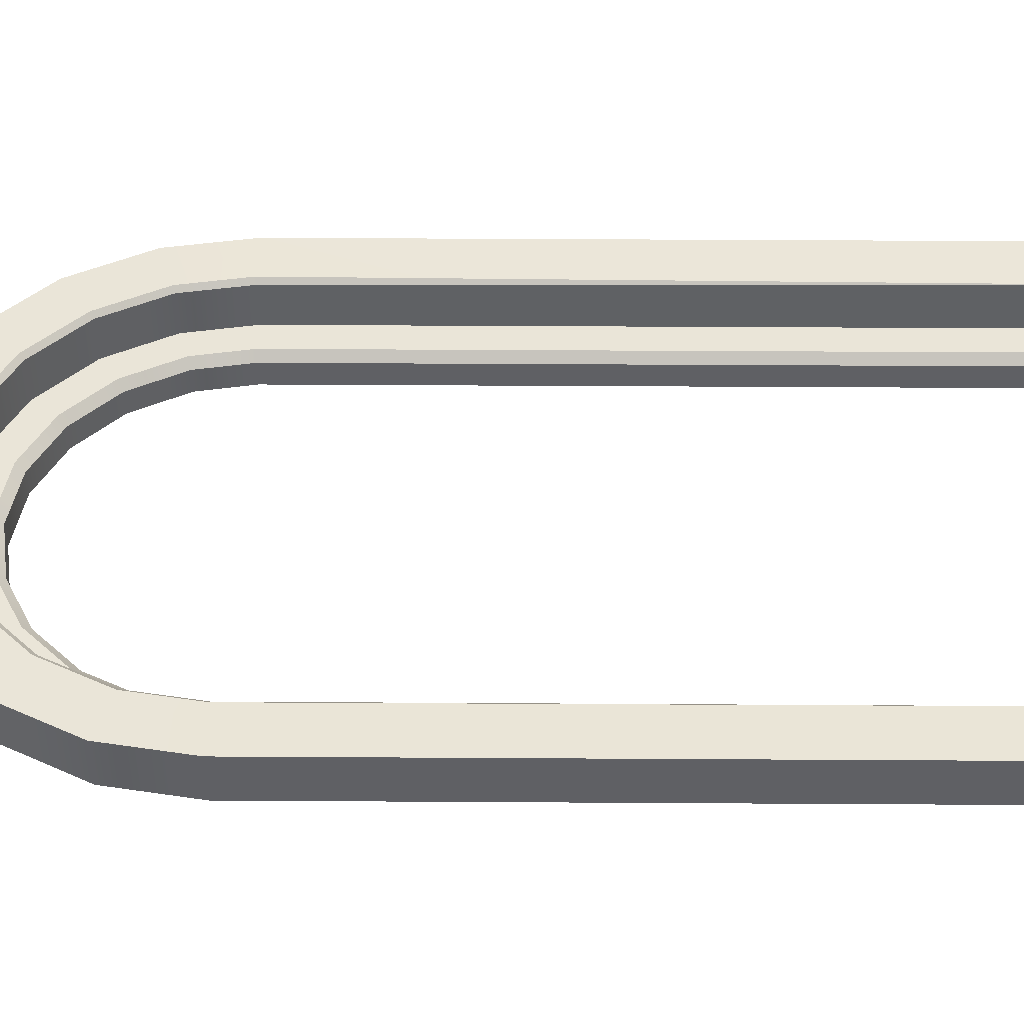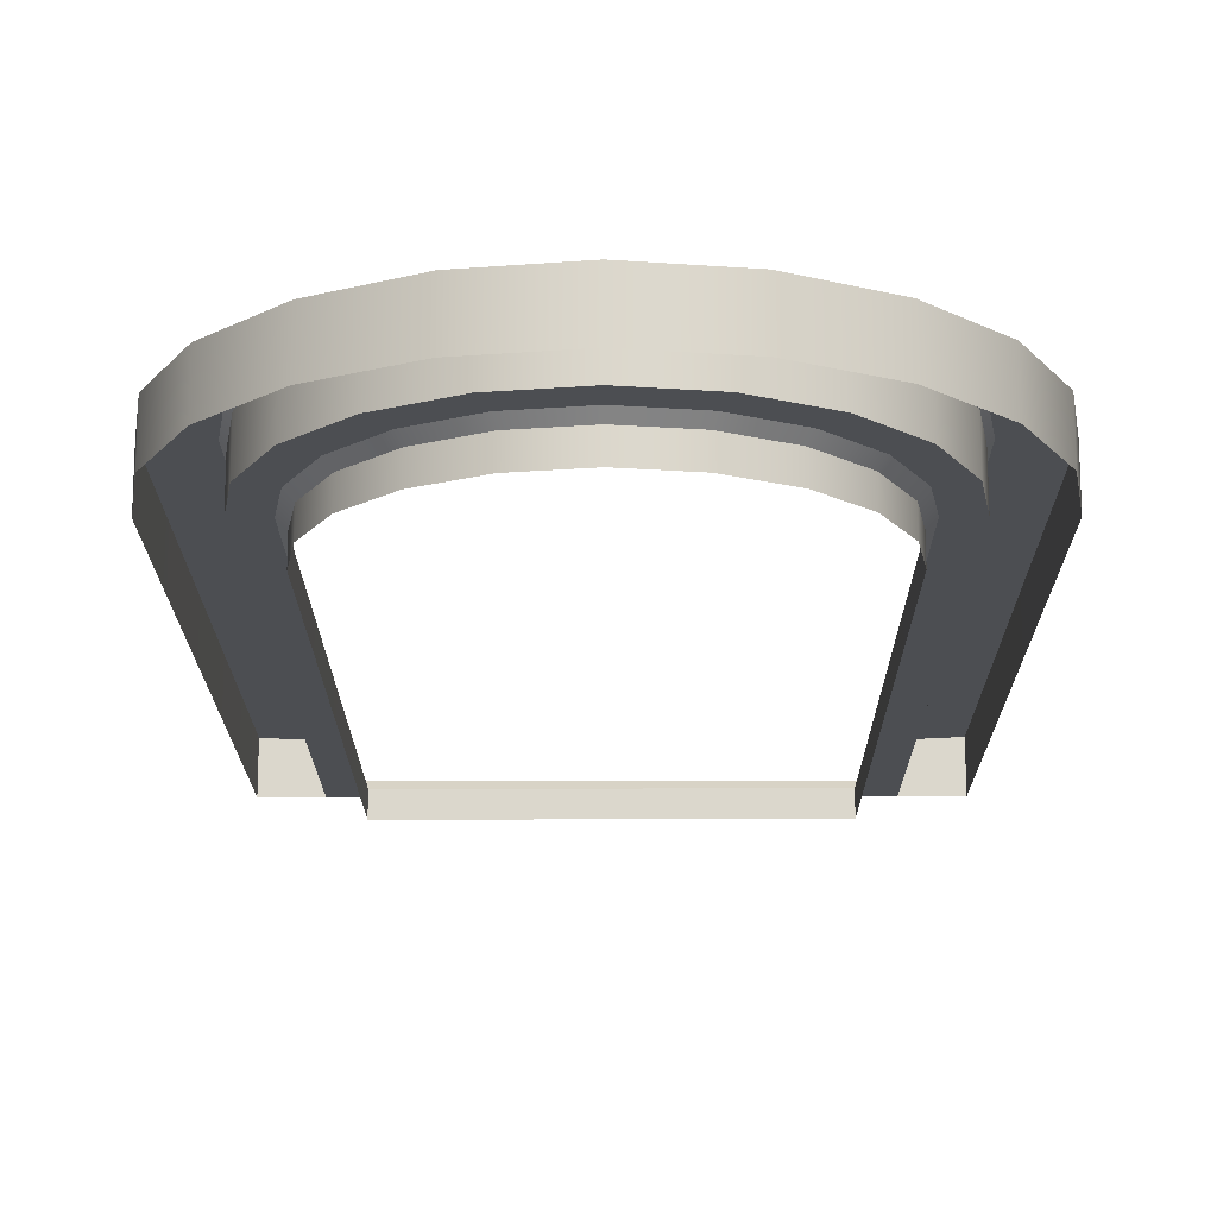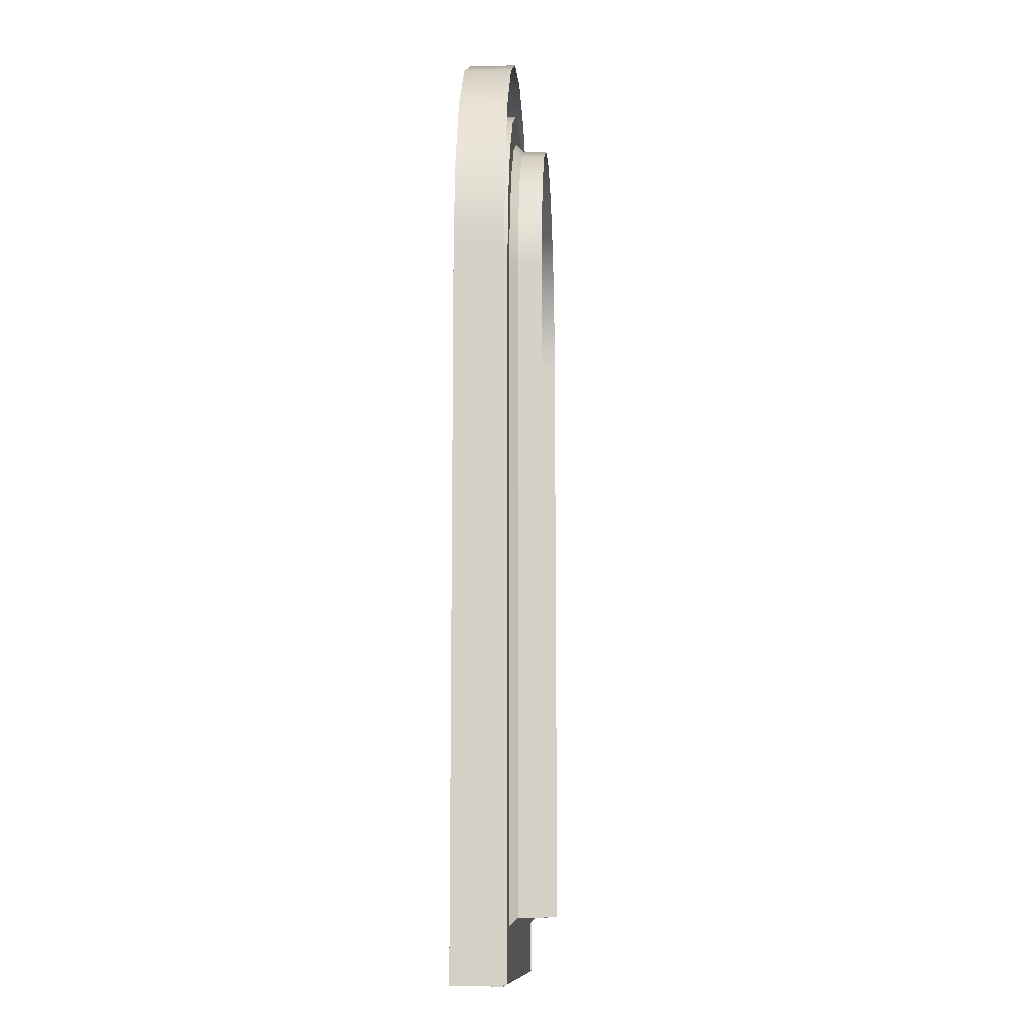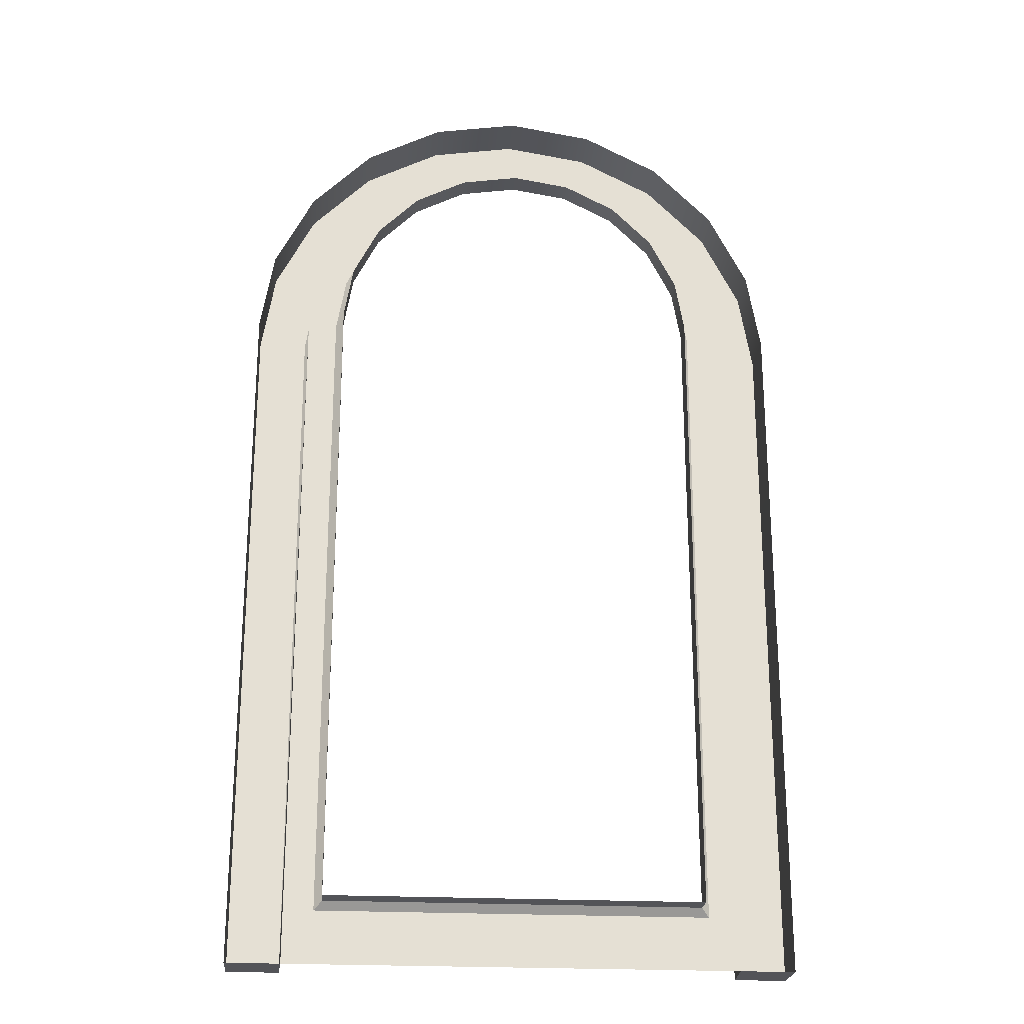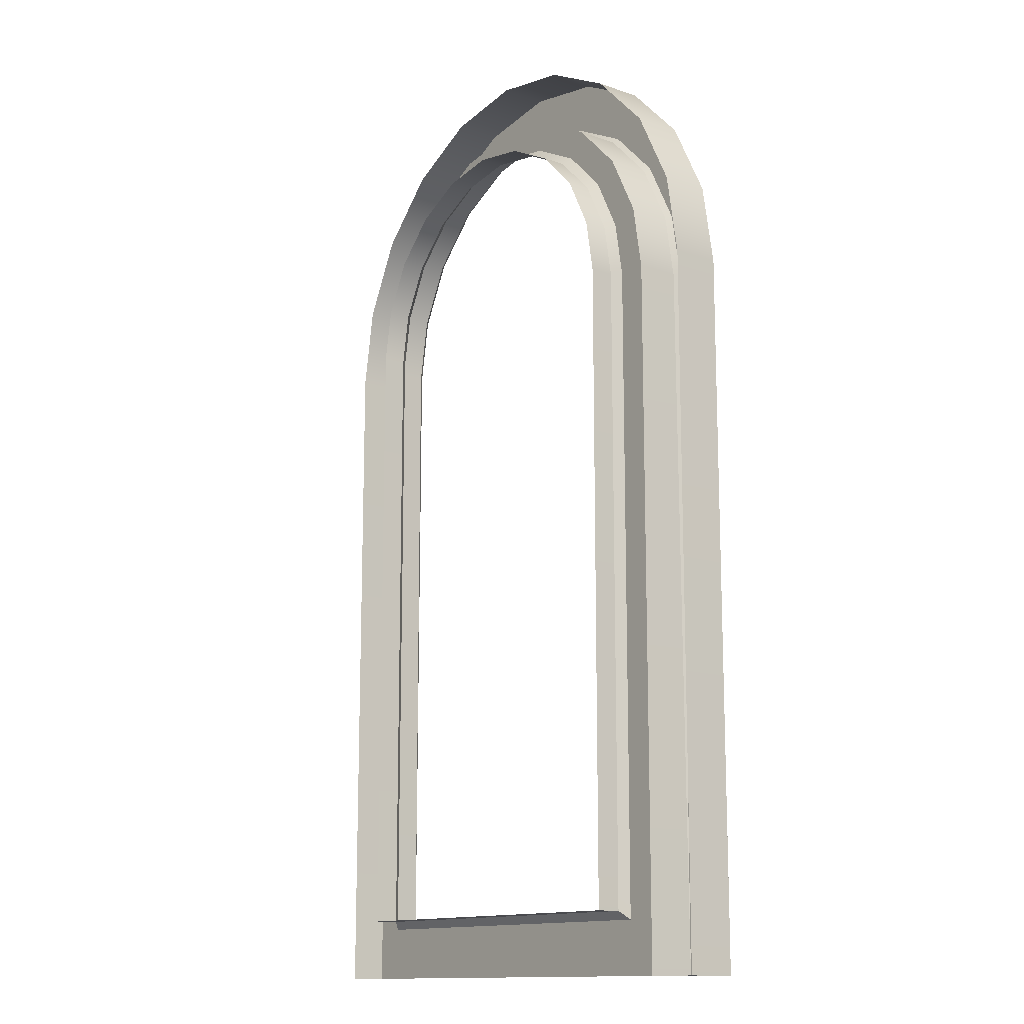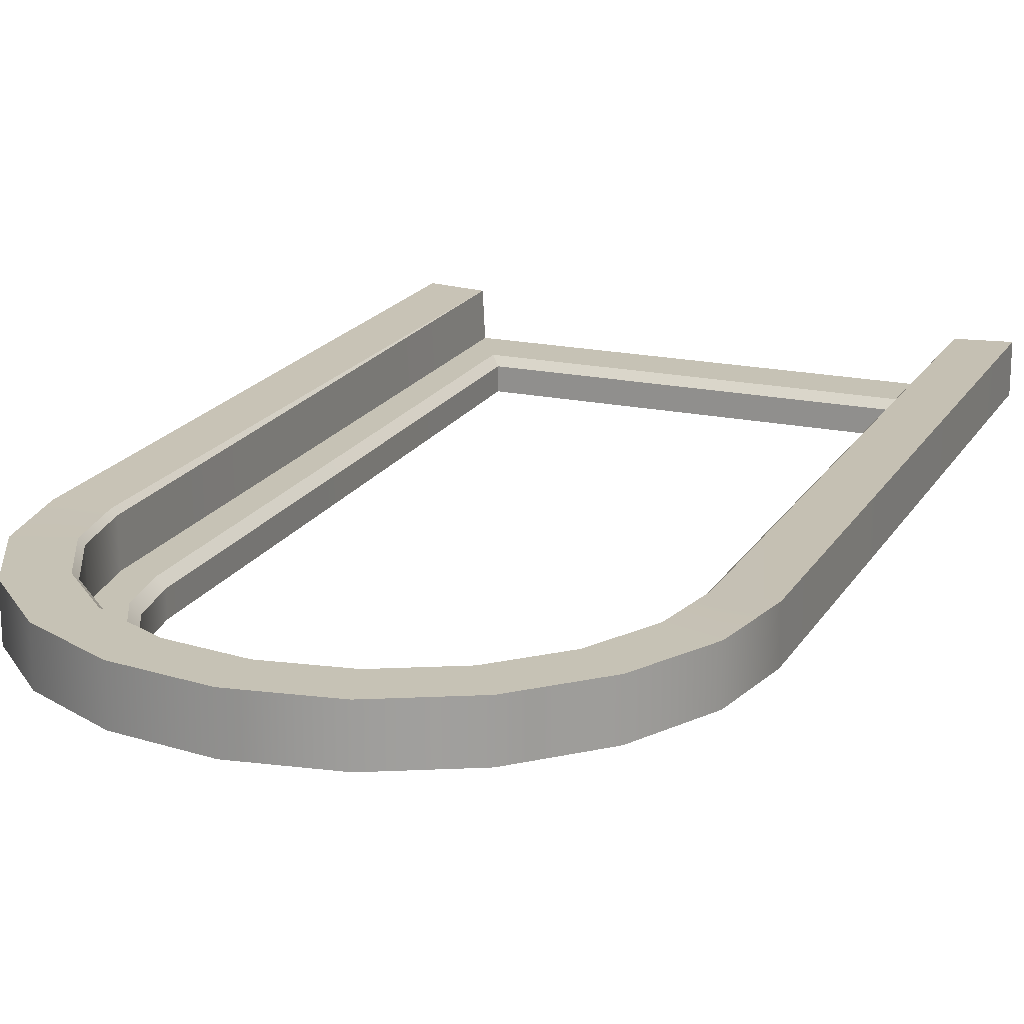
<metadata>
{"format":"obj","ext":"obj","renderer":"f3d","projection":"perspective","resolution":1024,"background":"white","views":[{"elev":45.3,"azim":-89.6,"up":"+Z"},{"elev":-16.8,"azim":-179.7,"up":"+Z"},{"elev":-11.3,"azim":93.2,"up":"+Y"},{"elev":-23.4,"azim":175.1,"up":"+Y"},{"elev":-13.4,"azim":-127.4,"up":"+Y"},{"elev":18.9,"azim":-157.9,"up":"+Z"}]}
</metadata>
<code>
g body_window_frame_01_default1
v -0.2392 0.3133 0
v -0.2035 0.3835 0
v -0.1479 0.4391 0
v -0.07773 0.4748 0
v 0 0.4872 0
v 0.07773 0.4748 0
v 0.1479 0.4391 0
v 0.2035 0.3835 0
v 0.2392 0.3133 0
v 0.2515 0.2404 0
v -0.2515 0.2404 0
v 0.2515 -0.5395 0
v -0.2515 -0.5395 0
v -0.1989 0.3 -0.03617
v -0.1692 0.3585 -0.03617
v -0.1229 0.4048 -0.03617
v -0.06463 0.4345 -0.03617
v 0 0.4447 -0.03617
v 0.06463 0.4345 -0.03617
v 0.1229 0.4048 -0.03617
v 0.1692 0.3585 -0.03617
v 0.1989 0.3 -0.03617
v 0.2092 0.2404 -0.03617
v -0.2092 0.2404 -0.03617
v 0.2092 -0.4722 -0.03617
v -0.2092 -0.4722 -0.03617
v -0.2392 0.3133 0
v -0.2035 0.3835 0
v -0.1479 0.4391 0
v -0.07773 0.4748 0
v 0 0.4872 0
v 0.07773 0.4748 0
v 0.1479 0.4391 0
v 0.2035 0.3835 0
v 0.2392 0.3133 0
v 0.2515 0.2404 0
v -0.2515 0.2404 0
v -0.297 0.3321 0
v -0.2526 0.4191 0
v -0.1835 0.4882 0
v -0.09649 0.5326 0
v 0 0.5478 0
v 0.09649 0.5326 0
v 0.1835 0.4882 0
v 0.2526 0.4191 0
v 0.297 0.3321 0
v 0.3122 0.2404 0
v -0.3122 0.2404 0
v 0.3122 -0.5395 0
v -0.3122 -0.5395 0
v -0.2526 0.4191 0.05407
v -0.297 0.3321 0.05407
v -0.1835 0.4882 0.05407
v -0.09649 0.5326 0.05407
v 0 0.5478 0.05407
v 0.09649 0.5326 0.05407
v 0.1835 0.4882 0.05407
v 0.2526 0.4191 0.05407
v 0.297 0.3321 0.05407
v 0.3122 0.2404 0.05407
v -0.3122 0.2404 0.05407
v 0.3122 -0.5395 0.05407
v -0.3122 -0.5395 0.05407
v -0.2392 0.3133 0.04866
v -0.2444 0.315 0.05407
v -0.2079 0.3867 0.05407
v -0.2035 0.3835 0.04866
v -0.1511 0.4435 0.05407
v -0.1479 0.4391 0.04866
v -0.07942 0.48 0.05407
v -0.07773 0.4748 0.04866
v 0 0.4926 0.05407
v 0 0.4872 0.04866
v 0.07942 0.48 0.05407
v 0.07773 0.4748 0.04866
v 0.1511 0.4435 0.05407
v 0.1479 0.4391 0.04866
v 0.2079 0.3867 0.05407
v 0.2035 0.3835 0.04866
v 0.2444 0.315 0.05407
v 0.2392 0.3133 0.04866
v 0.257 0.2409 0.05407
v 0.2515 0.2404 0.04866
v -0.2515 0.2404 0.04866
v -0.257 0.2409 0.05407
v 0.2542 -0.5395 0.05137
v -0.2542 -0.5395 0.05137
v -0.2076 0.3029 0
v -0.1989 0.3 -0.00904
v -0.1766 0.3639 0
v -0.1692 0.3585 -0.00904
v -0.1283 0.4122 0
v -0.1229 0.4048 -0.00904
v -0.06746 0.4432 0
v -0.06463 0.4345 -0.00904
v 0 0.4539 0
v 0 0.4447 -0.00904
v 0.06746 0.4432 0
v 0.06463 0.4345 -0.00904
v 0.1283 0.4122 0
v 0.1229 0.4048 -0.00904
v 0.1766 0.3639 0
v 0.1692 0.3585 -0.00904
v 0.2076 0.3029 0
v 0.1989 0.3 -0.00904
v 0.2182 0.2412 0
v 0.2092 0.2404 -0.00904
v -0.2182 0.2412 0
v -0.2092 0.2404 -0.00904
v 0.2182 -0.4813 0
v 0.2092 -0.4722 -0.00904
v -0.2182 -0.4813 0
v -0.2092 -0.4722 -0.00904
g body_window_frame_01_body_window_frame_01_window_frame_01_windowFrame body_window_frame_01_group1 body_window_frame_01_polySurface1
f 39 38 52 51
f 40 39 51 53
f 41 40 53 54
f 42 41 54 55
f 43 42 55 56
f 44 43 56 57
f 45 44 57 58
f 46 45 58 59
f 47 46 59 60
f 38 48 61 52
f 12 49 62 86
f 49 47 60 62
f 48 50 63 61
f 50 13 87 63
f 64 65 85 84
f 65 64 67 66
f 66 67 69 68
f 68 69 71 70
f 70 71 73 72
f 72 73 75 74
f 74 75 77 76
f 76 77 79 78
f 78 79 81 80
f 80 81 83 82
f 82 83 86
f 84 85 87
f 65 66 51 52
f 66 68 53 51
f 68 70 54 53
f 70 72 55 54
f 72 74 56 55
f 74 76 57 56
f 76 78 58 57
f 78 80 59 58
f 80 82 60 59
f 85 65 52 61
f 60 82 86 62
f 85 61 63 87
f 27 28 67 64
f 28 29 69 67
f 29 30 71 69
f 30 31 73 71
f 31 32 75 73
f 32 33 77 75
f 33 34 79 77
f 34 35 81 79
f 35 36 83 81
f 37 27 64 84
f 36 12 86 83
f 13 37 84 87
f 88 89 91 90
f 89 88 108 109
f 90 91 93 92
f 92 93 95 94
f 94 95 97 96
f 96 97 99 98
f 98 99 101 100
f 100 101 103 102
f 102 103 105 104
f 104 105 107 106
f 106 107 111 110
f 109 108 112 113
f 110 111 113 112
f 2 1 88 90
f 3 2 90 92
f 4 3 92 94
f 5 4 94 96
f 6 5 96 98
f 7 6 98 100
f 8 7 100 102
f 9 8 102 104
f 10 9 104 106
f 1 11 108 88
f 108 11 13 112
f 112 13 12 110
f 10 106 110 12
f 91 89 14 15
f 93 91 15 16
f 95 93 16 17
f 97 95 17 18
f 99 97 18 19
f 101 99 19 20
f 103 101 20 21
f 105 103 21 22
f 107 105 22 23
f 89 109 24 14
f 111 107 23 25
f 109 113 26 24
f 113 111 25 26

</code>
